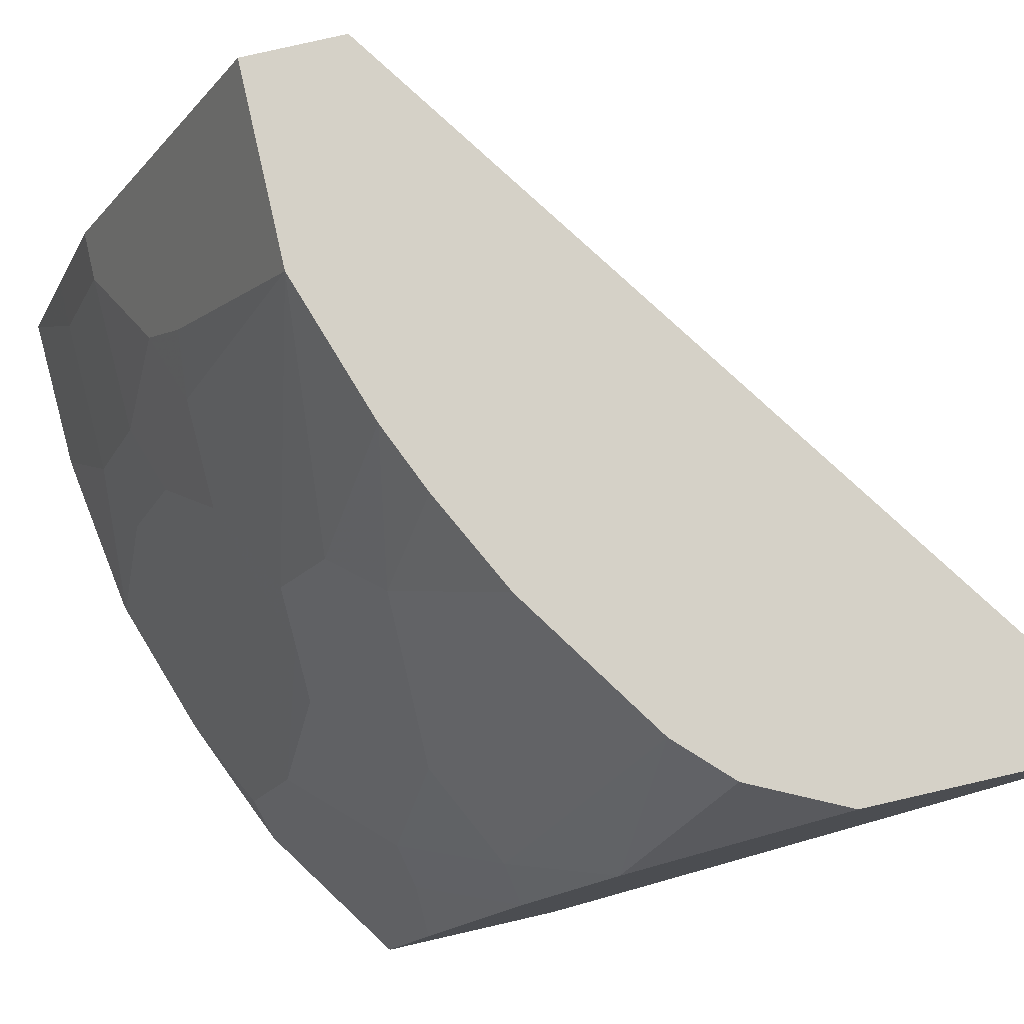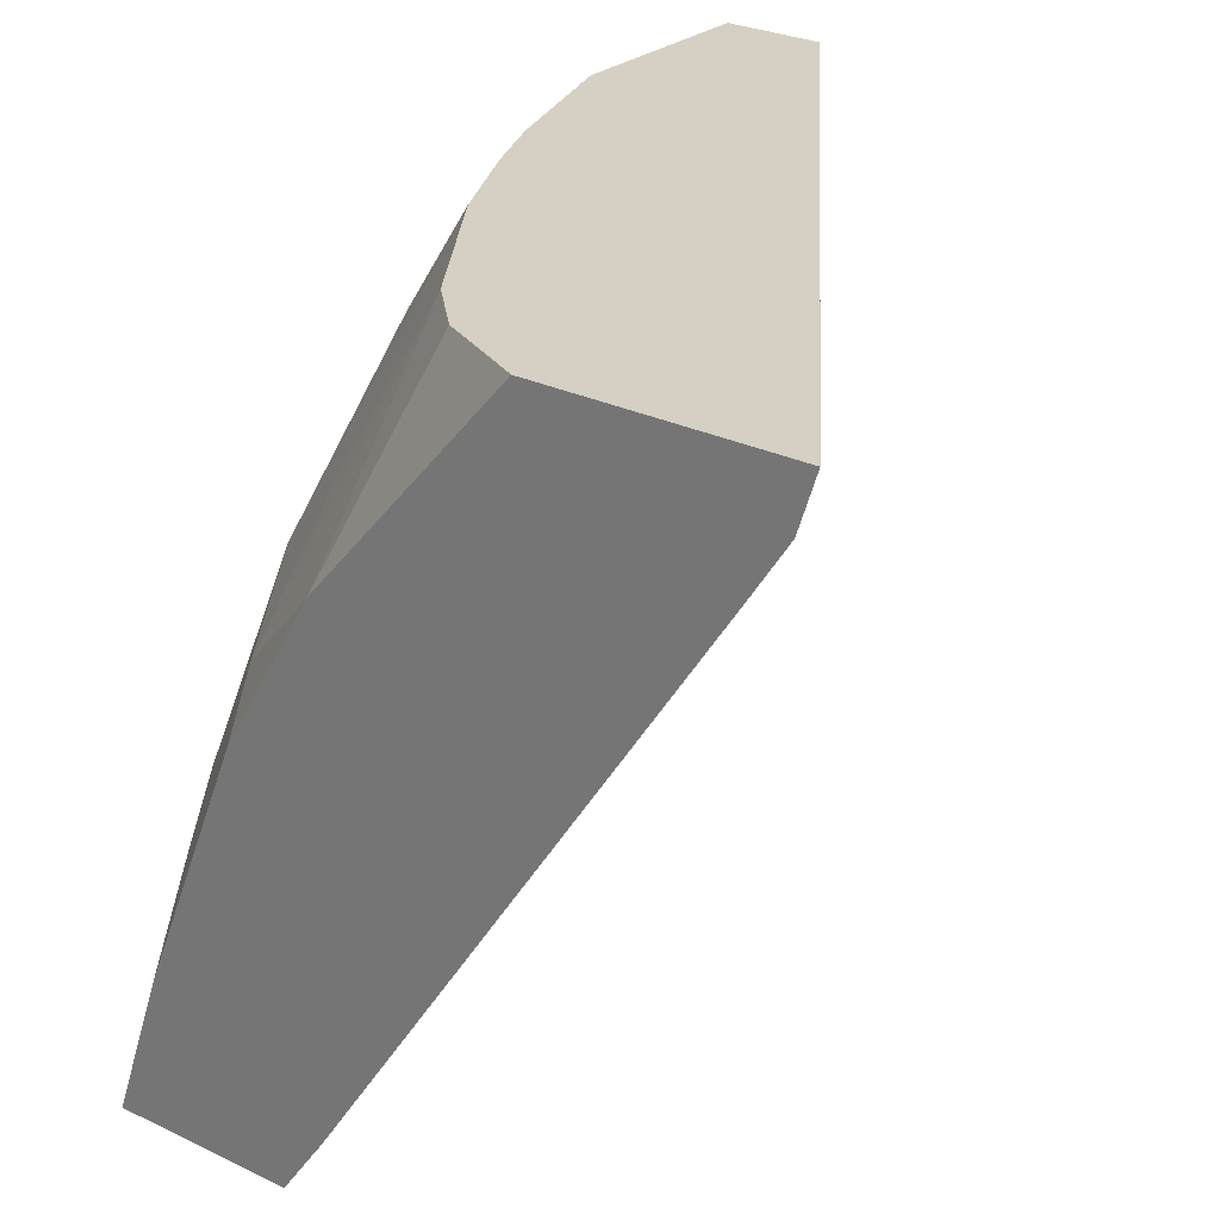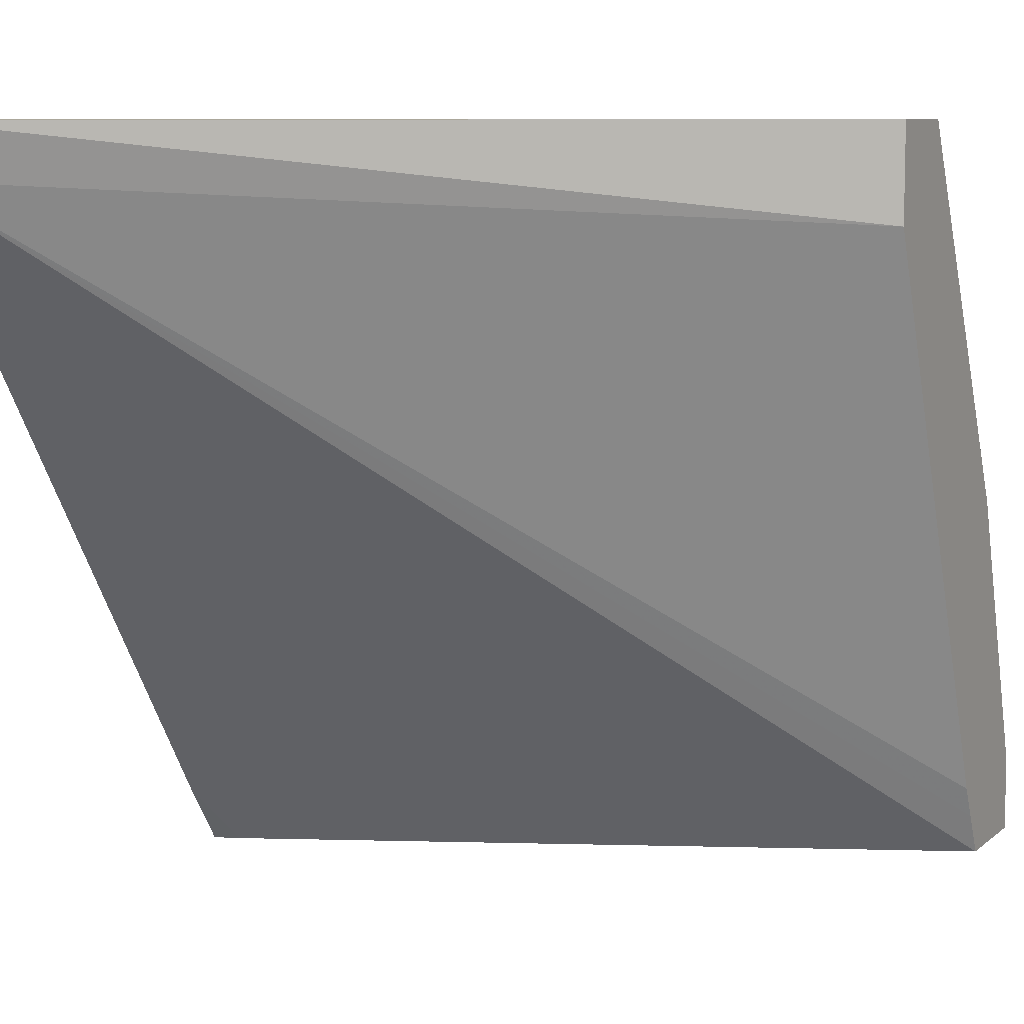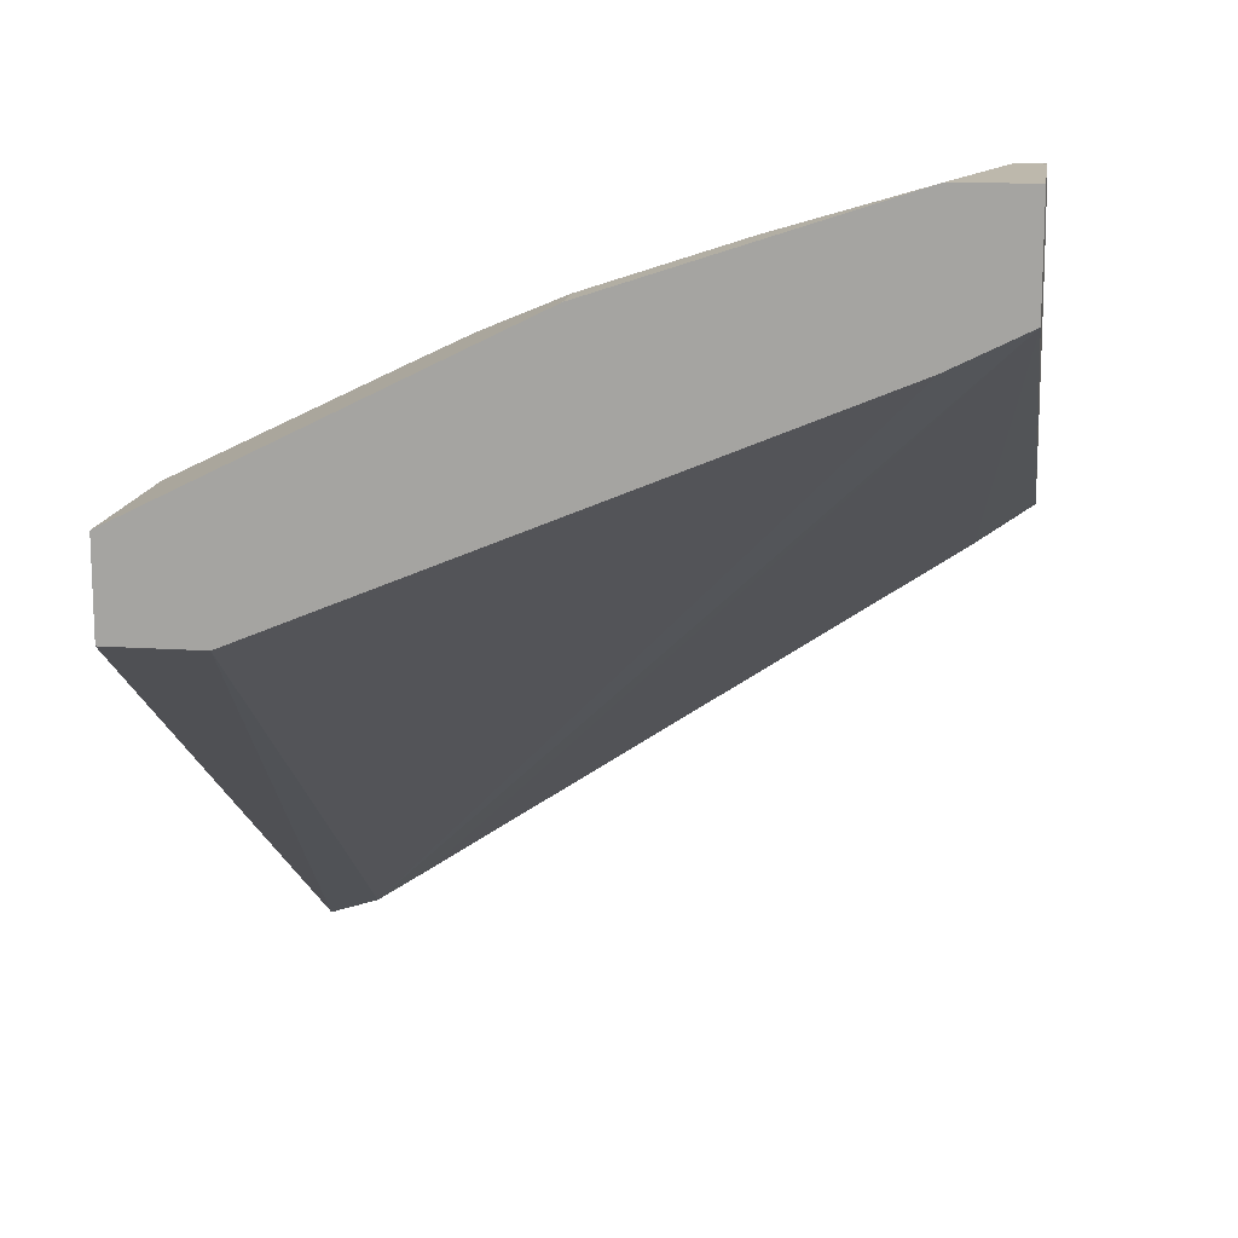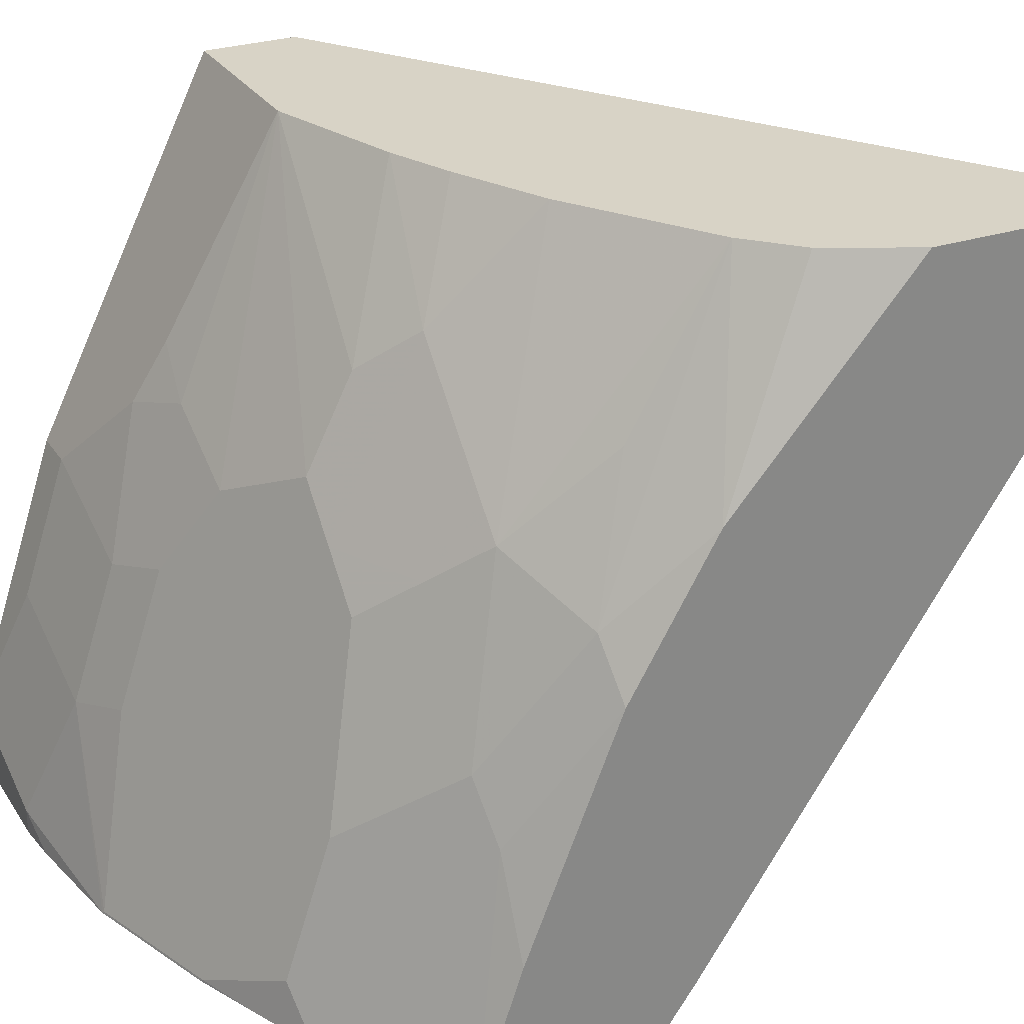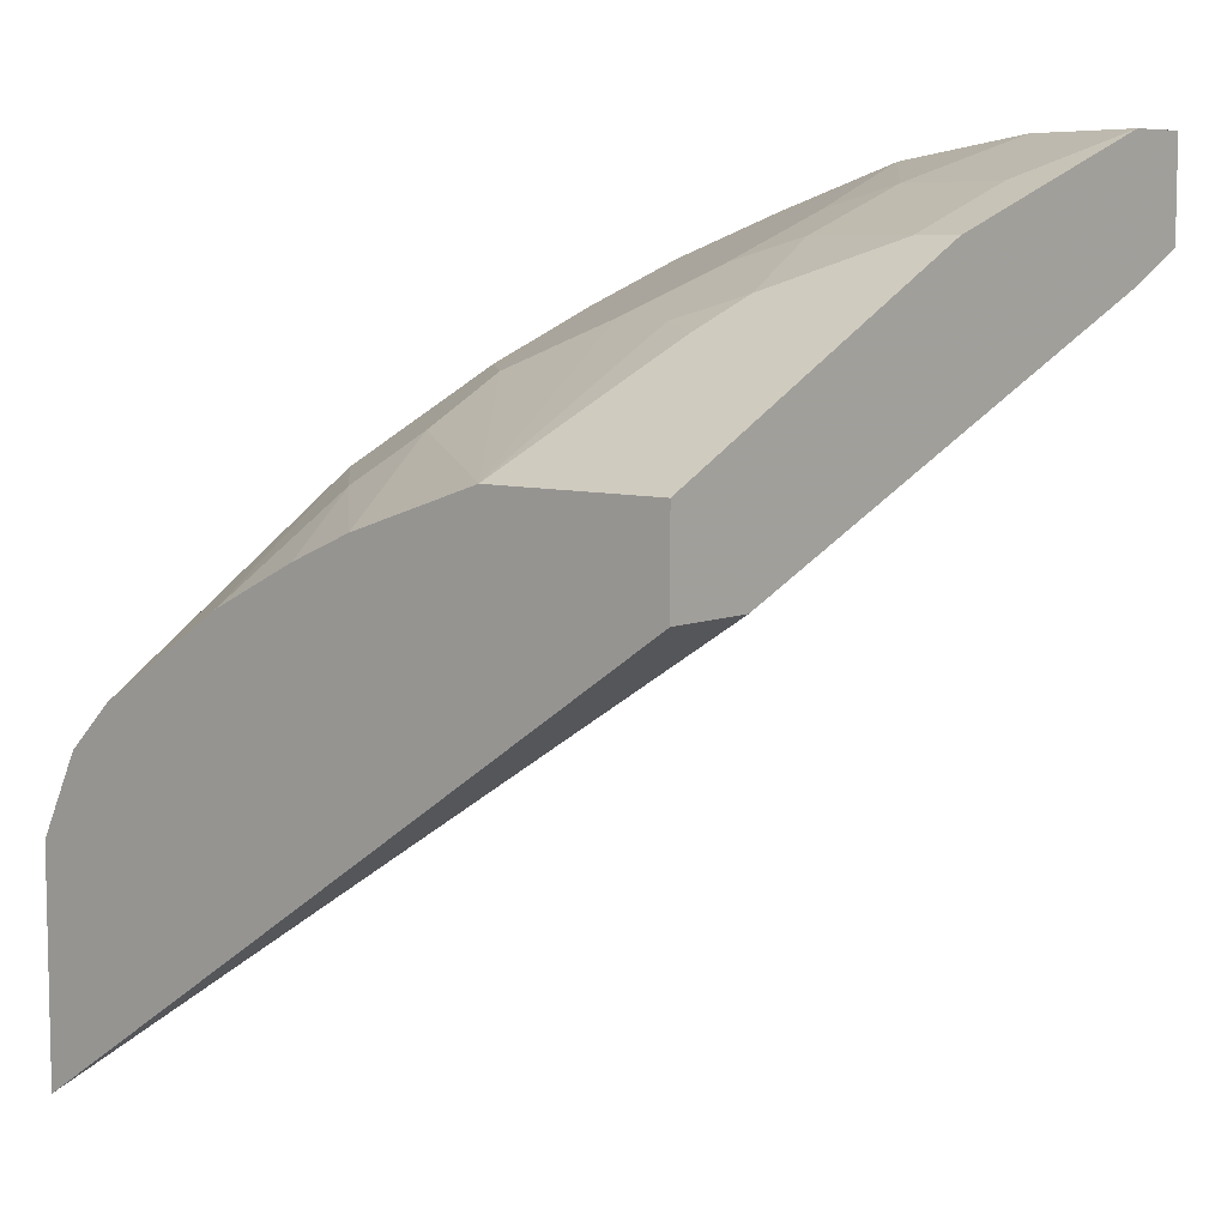
<metadata>
{"format":"obj","ext":"obj","renderer":"f3d","projection":"perspective","resolution":1024,"background":"white","views":[{"elev":79.6,"azim":77.1,"up":"+Y"},{"elev":26.3,"azim":127.6,"up":"+Y"},{"elev":8.2,"azim":-153.9,"up":"+Y"},{"elev":14.8,"azim":-81.5,"up":"+Z"},{"elev":28.1,"azim":63.6,"up":"+Y"},{"elev":7.5,"azim":-140.1,"up":"+Z"}]}
</metadata>
<code>
v 0.2953 0.3175 0.3205
v 0.2943 0.3175 0.3209
v 0.2953 0.3418 0.3032
v 0.2953 0.3175 0.3922
v 0.2852 0.3175 0.3239
v 0.2953 0.5735 0.1488
v 0.2831 0.3218 0.3218
v 0.0001084 0.3175 0.4397
v 0.2953 0.3191 0.3918
v 0.2627 0.3175 0.4141
v 0.2953 0.5968 0.1335
v 0.0001084 0.3175 0.4826
v 0.0001084 0.3346 0.4311
v 0.2953 0.3734 0.3734
v 0.2799 0.3958 0.3764
v 0.2606 0.4344 0.3764
v 0.2381 0.3733 0.4119
v 0.2606 0.3186 0.4151
v 0.2377 0.3175 0.4307
v 0.0001084 0.5792 0.3282
v 0.2953 0.6179 0.1266
v 0.0001084 0.3475 0.4247
v 0.05792 0.3175 0.4826
v 0.0001084 0.3475 0.4826
v 0.2767 0.4119 0.3732
v 0.2953 0.4699 0.3348
v 0.222 0.4923 0.3764
v 0.2027 0.473 0.3958
v 0.222 0.3958 0.4151
v 0.2799 0.4923 0.3378
v 0.2413 0.5116 0.3571
v 0.222 0.3379 0.4344
v 0.2106 0.3175 0.4423
v 0.0001084 0.6179 0.3282
v 0.2953 0.6179 0.2231
v 0.05792 0.3282 0.4826
v 0.07552 0.3175 0.4809
v 0.0001084 0.4054 0.4633
v 0.07725 0.3861 0.4633
v 0.01932 0.4054 0.4633
v 0.2953 0.5309 0.2993
v 0.1834 0.4923 0.3958
v 0.222 0.5309 0.3571
v 0.1834 0.4344 0.4151
v 0.1062 0.3958 0.4537
v 0.2587 0.6179 0.278
v 0.2606 0.5502 0.3185
v 0.2007 0.6179 0.3166
v 0.1641 0.3379 0.4537
v 0.1834 0.3186 0.4537
v 0.1824 0.3175 0.4542
v 0.0001084 0.6179 0.3668
v 0.278 0.6179 0.2587
v 0.1245 0.3175 0.4735
v 0.0001084 0.4634 0.444
v 0.1255 0.3186 0.473
v 0.07725 0.4441 0.444
v 0.01932 0.4634 0.444
v 0.1641 0.5116 0.3958
v 0.1255 0.4923 0.4151
v 0.1834 0.5695 0.3571
v 0.1255 0.4344 0.4344
v 0.1062 0.4537 0.4344
v 0.1621 0.6179 0.3359
v 0.07725 0.6179 0.3668
v 0.0869 0.5116 0.4151
v 0.05792 0.502 0.4247
v 0.1641 0.5502 0.3764
v 0.1353 0.6179 0.3474
v 0.06436 0.5277 0.4119
f 31 48 43
f 31 46 48
f 38 58 55
f 32 49 56
f 30 47 31
f 31 47 46
f 32 56 50
f 36 54 39
f 33 50 51
f 35 53 41
f 36 37 54
f 38 40 58
f 30 46 47
f 32 50 33
f 30 41 46
f 24 39 40
f 29 49 32
f 29 45 49
f 29 62 45
f 29 44 62
f 28 42 29
f 27 61 42
f 27 43 61
f 27 31 43
f 27 42 28
f 26 41 30
f 25 26 30
f 24 36 39
f 23 37 36
f 39 54 56
f 29 42 44
f 39 56 45
f 60 65 66
f 39 57 58
f 66 70 67
f 65 68 69
f 65 70 66
f 65 67 70
f 61 69 68
f 61 64 69
f 21 53 35
f 59 65 60
f 59 68 65
f 58 67 65
f 57 67 58
f 57 66 67
f 57 60 66
f 57 63 60
f 52 58 65
f 52 55 58
f 50 54 51
f 39 58 40
f 41 53 46
f 42 59 60
f 42 60 62
f 42 62 44
f 42 61 68
f 39 45 57
f 42 68 59
f 45 62 60
f 45 60 63
f 45 63 57
f 45 56 49
f 48 64 61
f 50 56 54
f 43 48 61
f 21 46 53
f 24 40 38
f 21 64 48
f 8 38 55
f 8 24 38
f 8 12 24
f 6 8 11
f 5 8 7
f 4 9 10
f 3 8 6
f 3 7 8
f 3 5 7
f 2 5 3
f 1 5 2
f 1 8 5
f 1 12 8
f 1 23 12
f 1 37 23
f 1 54 37
f 1 51 54
f 1 2 3
f 21 48 46
f 1 6 11
f 1 11 21
f 1 21 35
f 1 35 41
f 8 55 52
f 1 41 26
f 1 14 9
f 1 9 4
f 1 4 10
f 1 10 19
f 1 19 33
f 1 33 51
f 1 26 14
f 8 52 34
f 1 3 6
f 8 20 22
f 8 34 20
f 21 65 69
f 21 52 65
f 21 34 52
f 20 34 21
f 19 32 33
f 18 32 19
f 17 32 18
f 17 29 32
f 16 31 27
f 16 30 31
f 16 25 30
f 16 29 17
f 16 28 29
f 16 27 28
f 21 69 64
f 14 26 25
f 15 25 16
f 8 22 13
f 9 14 15
f 9 15 16
f 9 16 17
f 9 17 18
f 9 18 10
f 8 13 11
f 11 20 21
f 11 13 22
f 11 22 20
f 12 23 36
f 12 36 24
f 14 25 15
f 10 18 19

</code>
